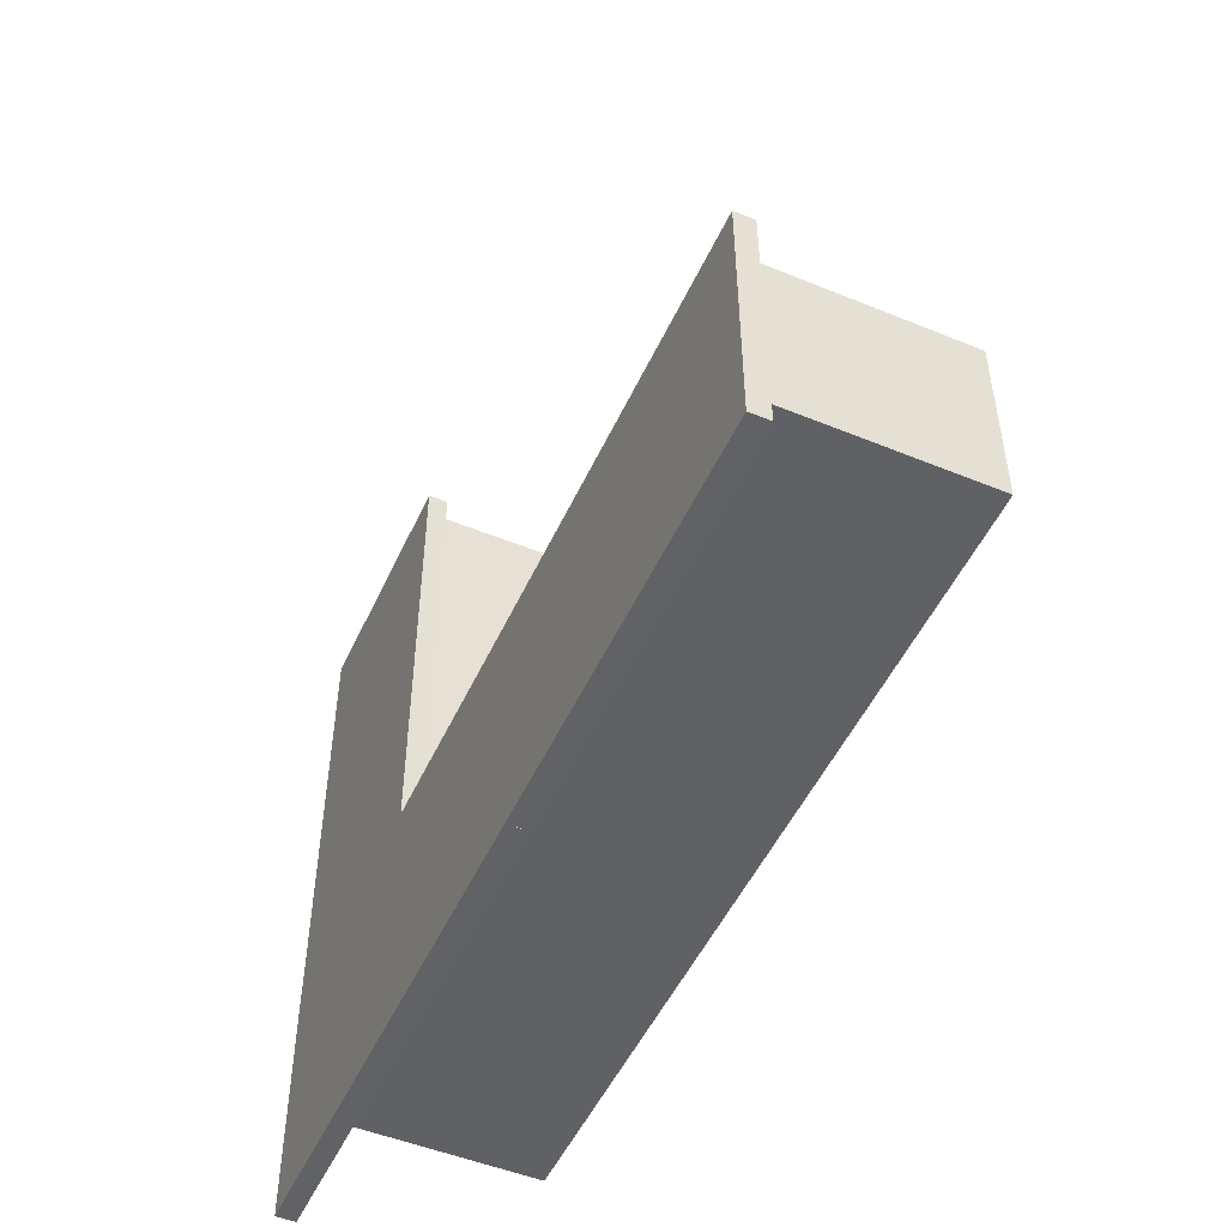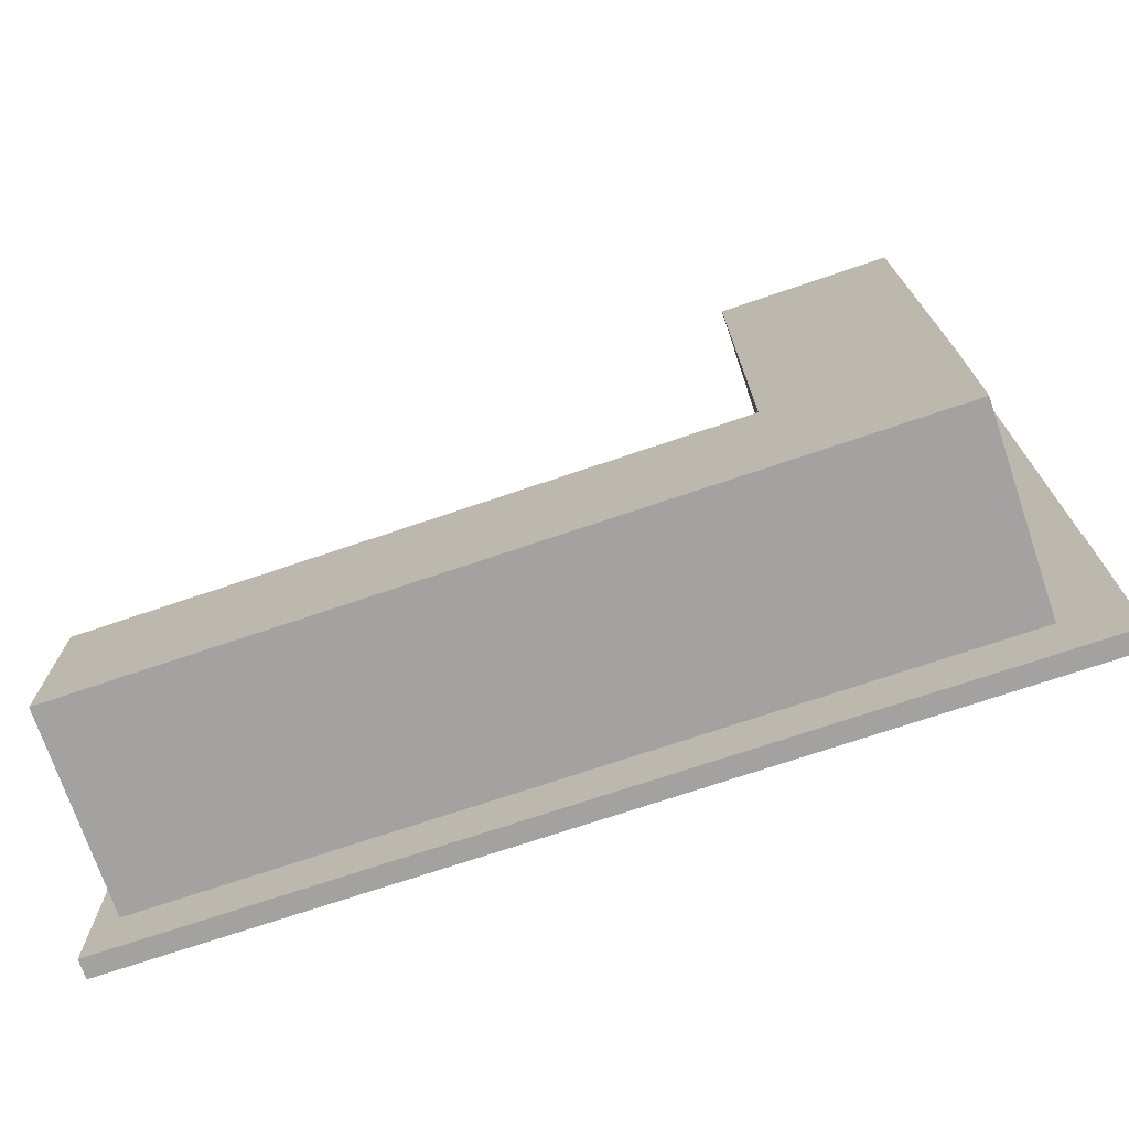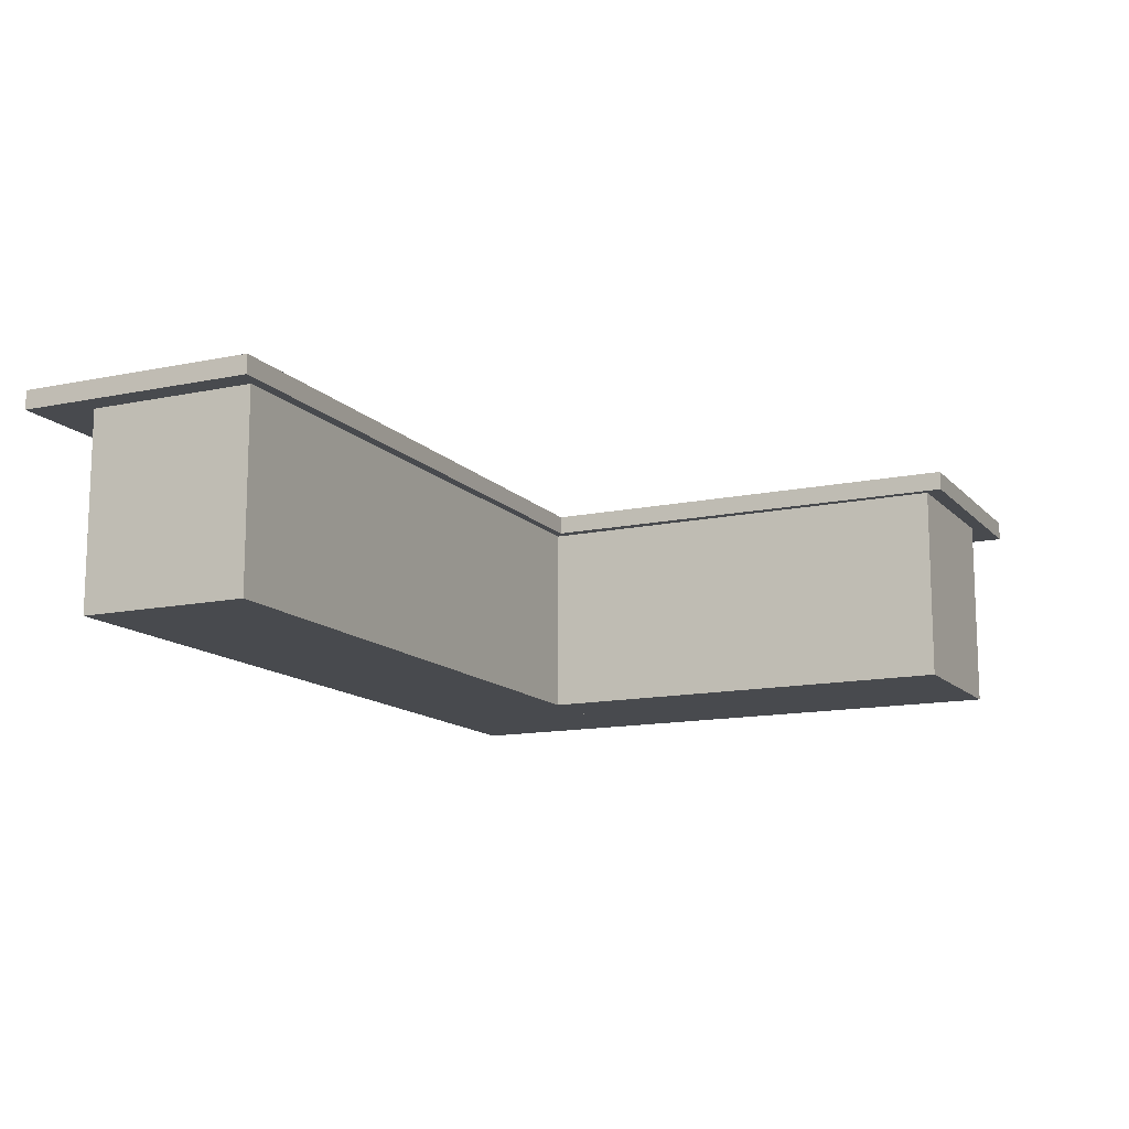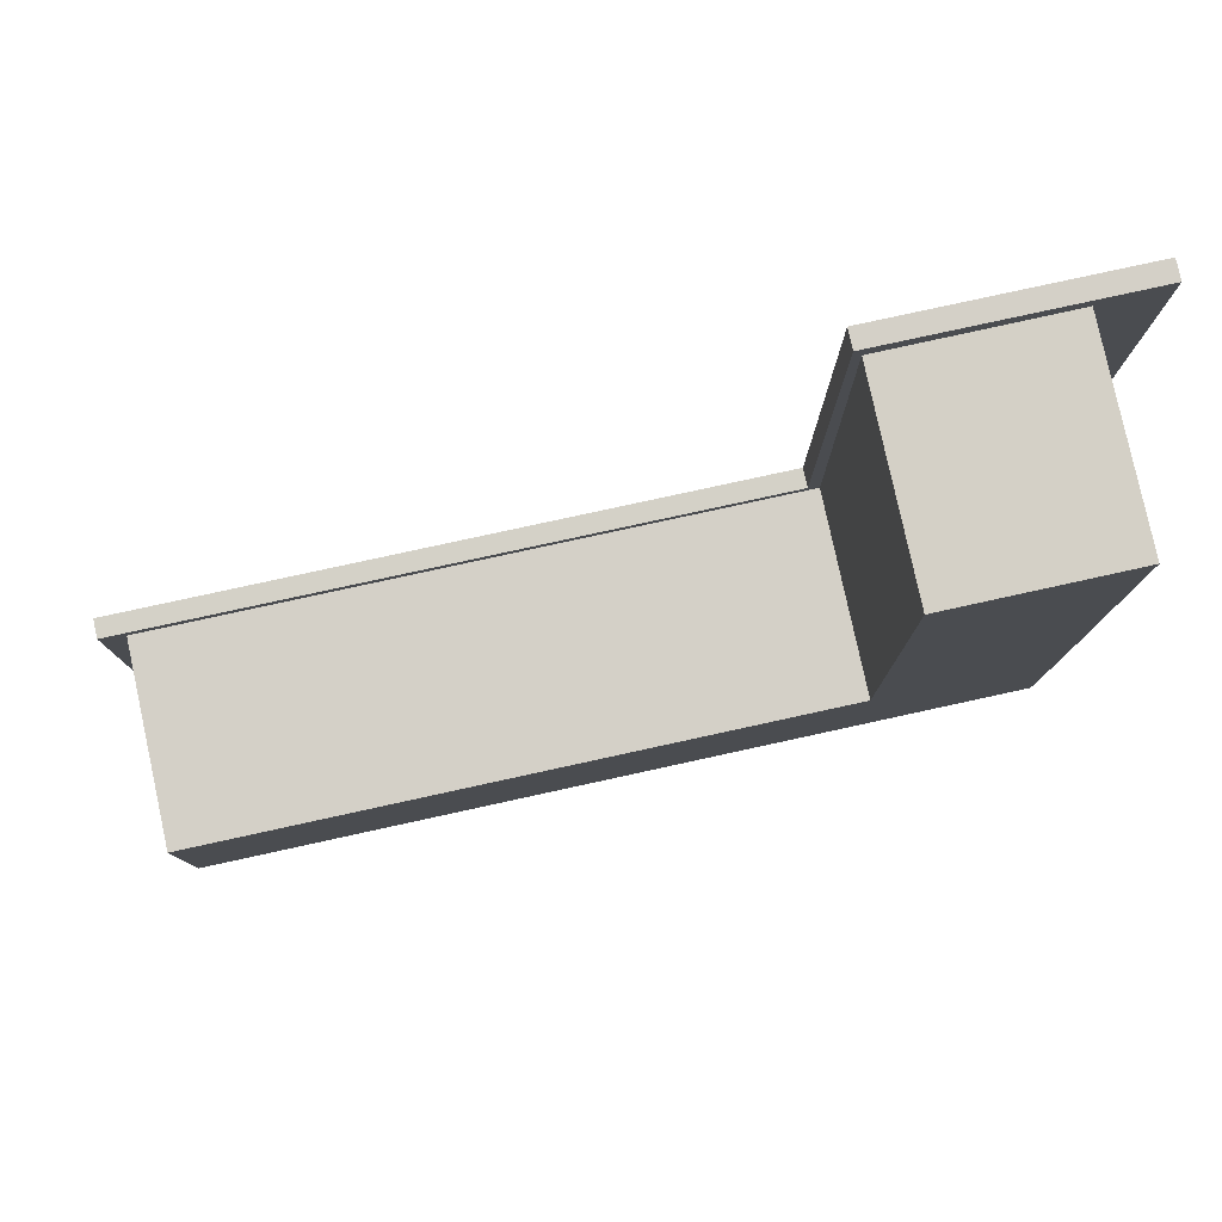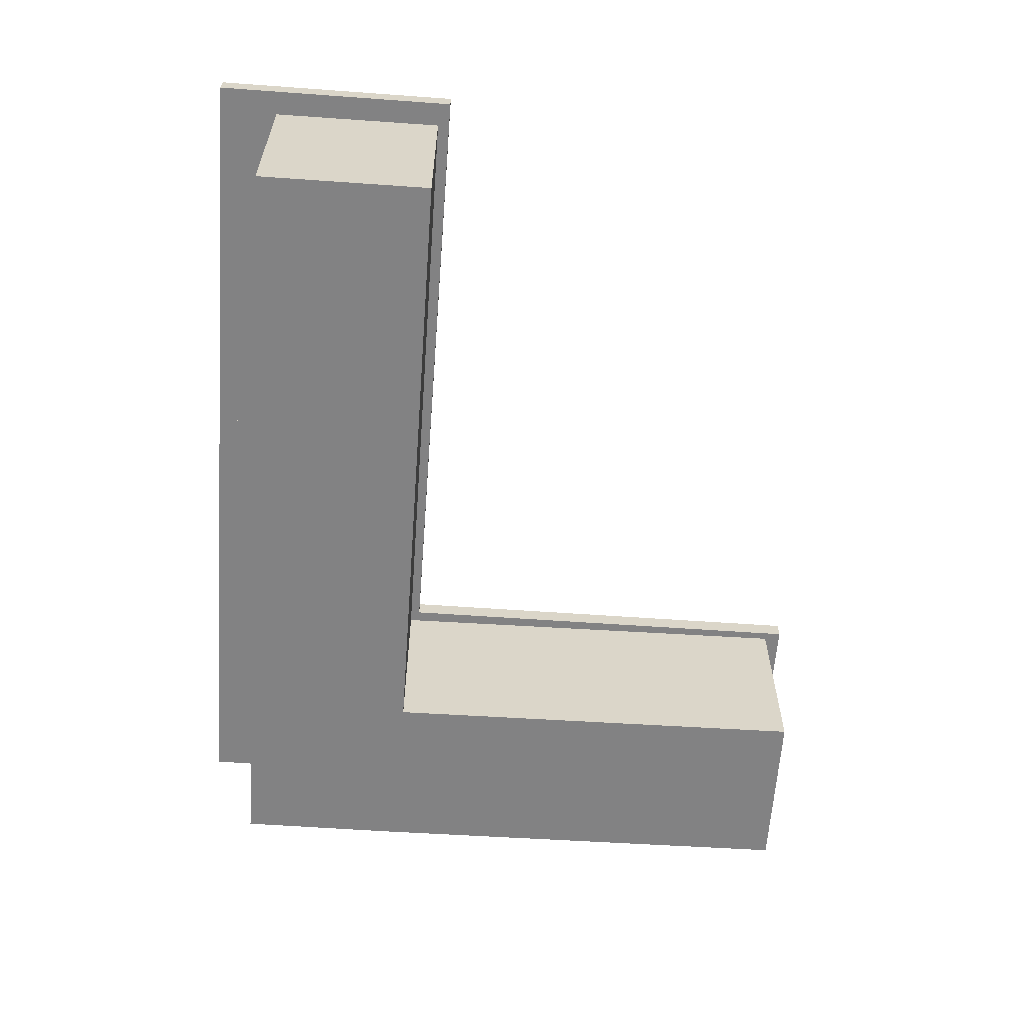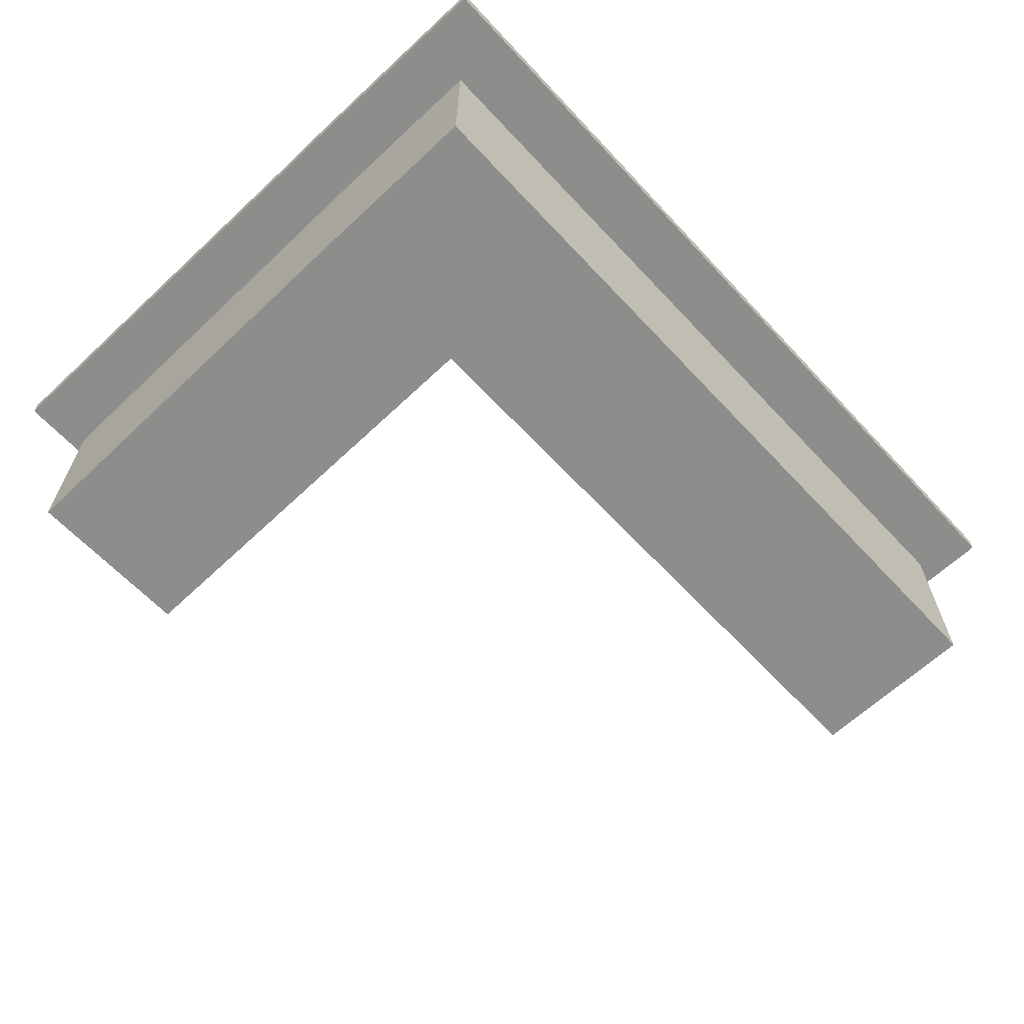
<metadata>
{"format":"obj","ext":"obj","renderer":"f3d","projection":"perspective","resolution":1024,"background":"white","views":[{"elev":-50.4,"azim":-114.2,"up":"+Z"},{"elev":-72.7,"azim":18.7,"up":"+Z"},{"elev":-13.2,"azim":-64.3,"up":"+Y"},{"elev":79.9,"azim":-12.3,"up":"+Z"},{"elev":-60.8,"azim":-94.1,"up":"+Y"},{"elev":-64.4,"azim":133.1,"up":"+Y"}]}
</metadata>
<code>
v  -24.09 21.51 30.71
v  -67.1 21.51 30.88
v  -67.19 21.51 4.244
v  -24.17 21.51 4.078
v  -24.09 23.57 30.71
v  -24.17 23.57 4.078
v  -67.19 23.57 4.244
v  -67.1 23.57 30.88
v  29.36 21.51 30.54
v  -24.17 21.51 30.71
v  -24.28 21.51 4.073
v  29.25 21.51 3.907
v  29.36 23.57 30.54
v  29.25 23.57 3.907
v  -24.28 23.57 4.073
v  -24.17 23.57 30.71
v  2.663 21.5 79.1
v  2.663 21.5 29.96
v  29.3 21.5 29.96
v  29.3 21.5 79.1
v  2.663 23.57 79.1
v  29.3 23.57 79.1
v  29.3 23.57 29.96
v  2.663 23.57 29.96
v  -64.46 0.153 29.59
v  -64.46 0.153 10.76
v  22.78 0.153 10.76
v  22.78 0.153 29.59
v  -64.46 21.91 29.59
v  22.78 21.91 29.59
v  22.78 21.91 10.76
v  -64.46 21.91 10.76
v  22.35 0.153 77.44
v  3.524 0.153 77.27
v  3.954 0.153 28.71
v  22.78 0.153 28.88
v  22.35 21.91 77.44
v  22.78 21.91 28.88
v  3.954 21.91 28.71
v  3.524 21.91 77.27
g Box005
f 1 2 3 4
f 5 6 7 8
f 1 4 6 5
f 4 3 7 6
f 3 2 8 7
f 2 1 5 8
f 9 10 11 12
f 13 14 15 16
f 9 12 14 13
f 12 11 15 14
f 11 10 16 15
f 10 9 13 16
f 17 18 19 20
f 21 22 23 24
f 17 20 22 21
f 20 19 23 22
f 19 18 24 23
f 18 17 21 24
f 25 26 27 28
f 29 30 31 32
f 25 28 30 29
f 28 27 31 30
f 27 26 32 31
f 26 25 29 32
f 33 34 35 36
f 37 38 39 40
f 33 36 38 37
f 36 35 39 38
f 35 34 40 39
f 34 33 37 40

</code>
